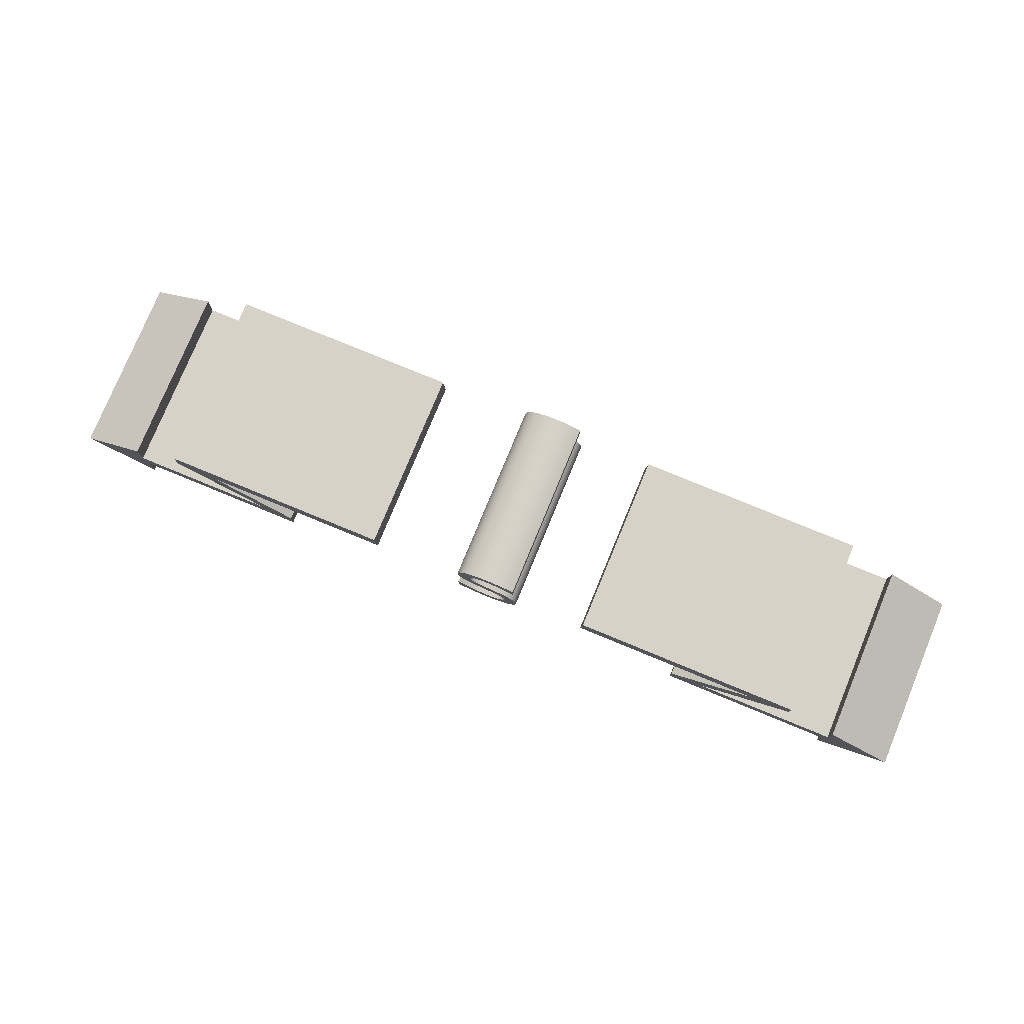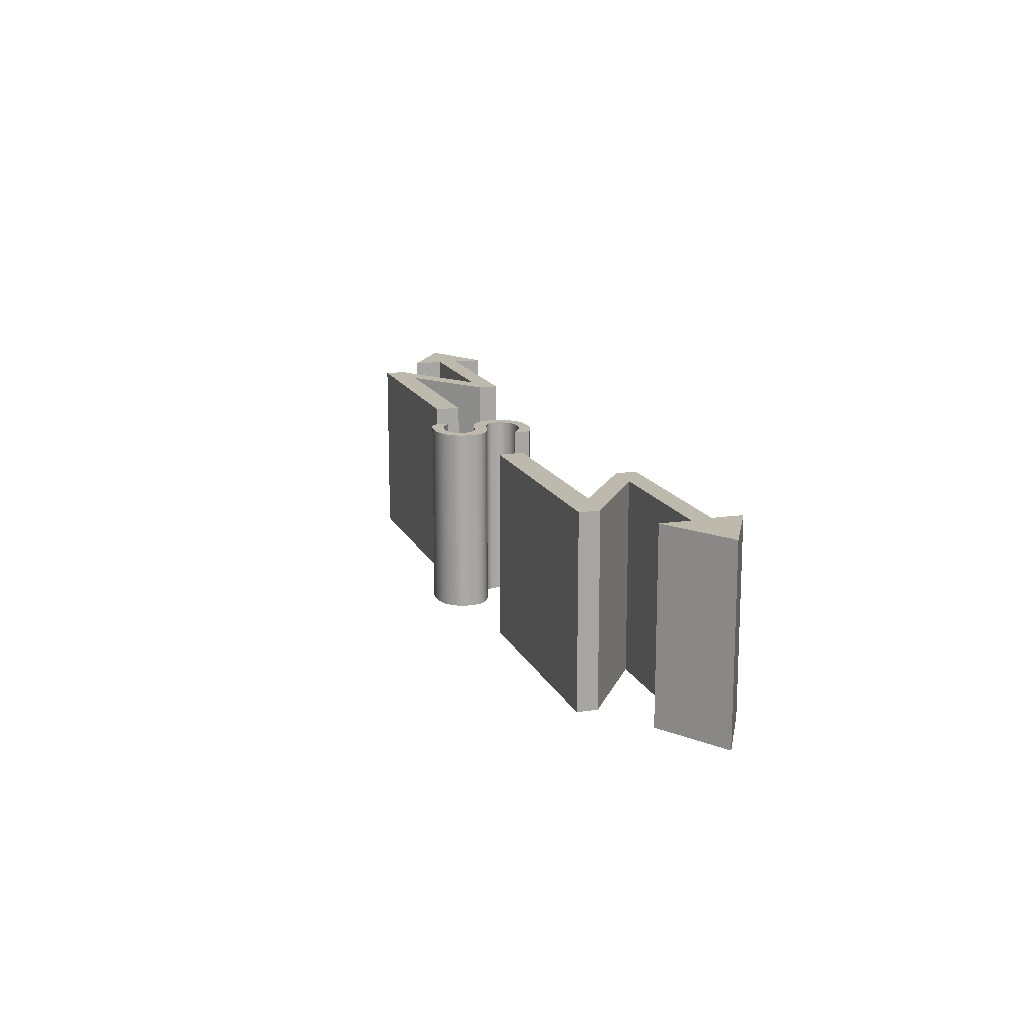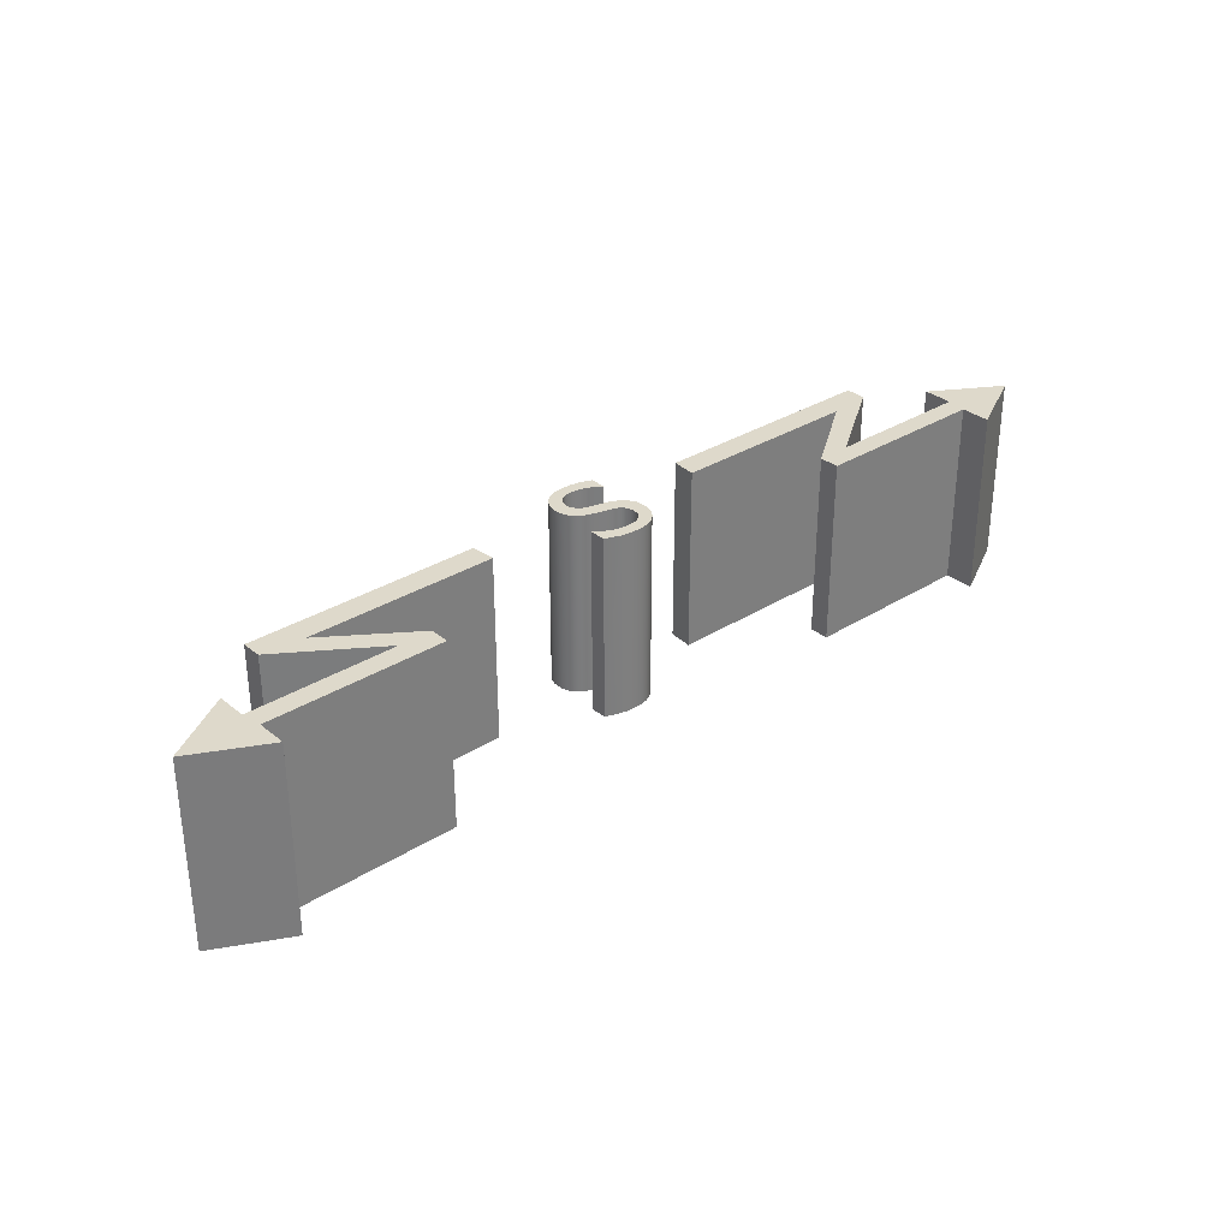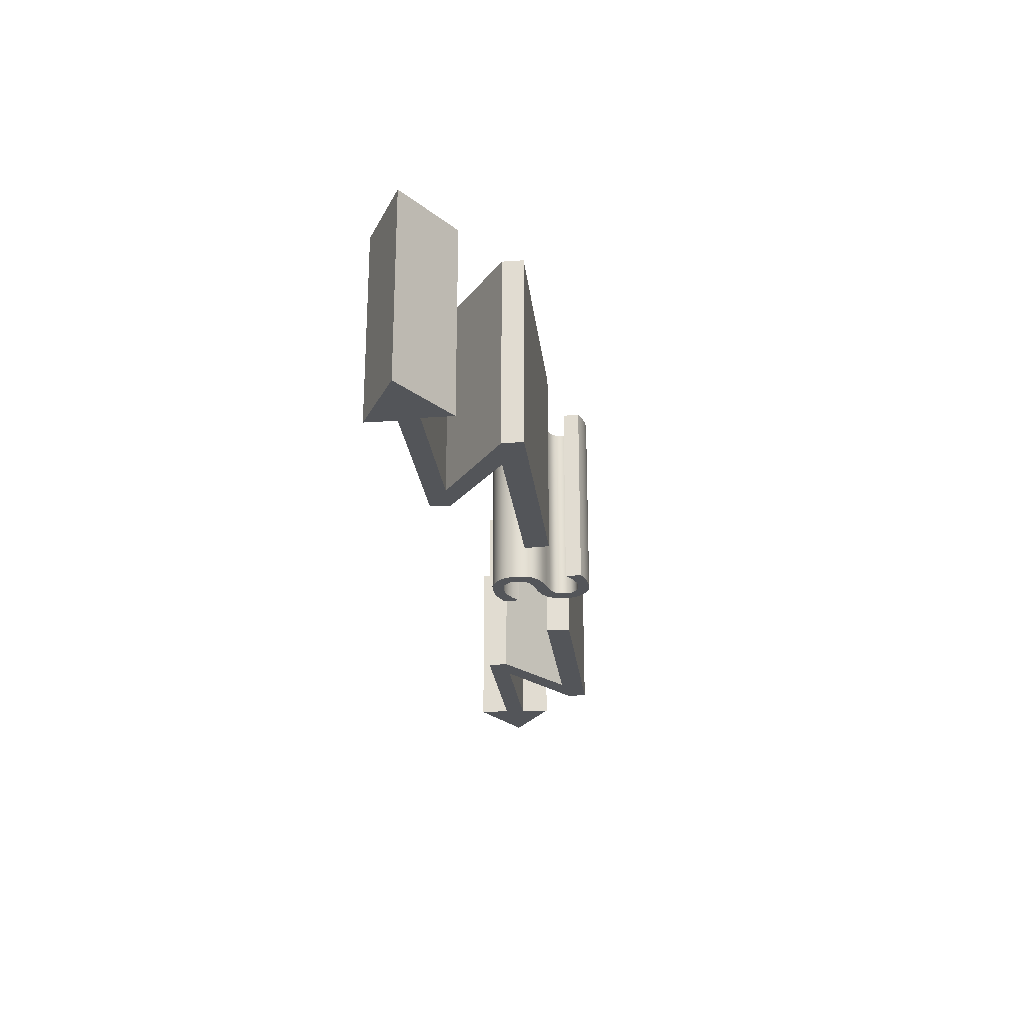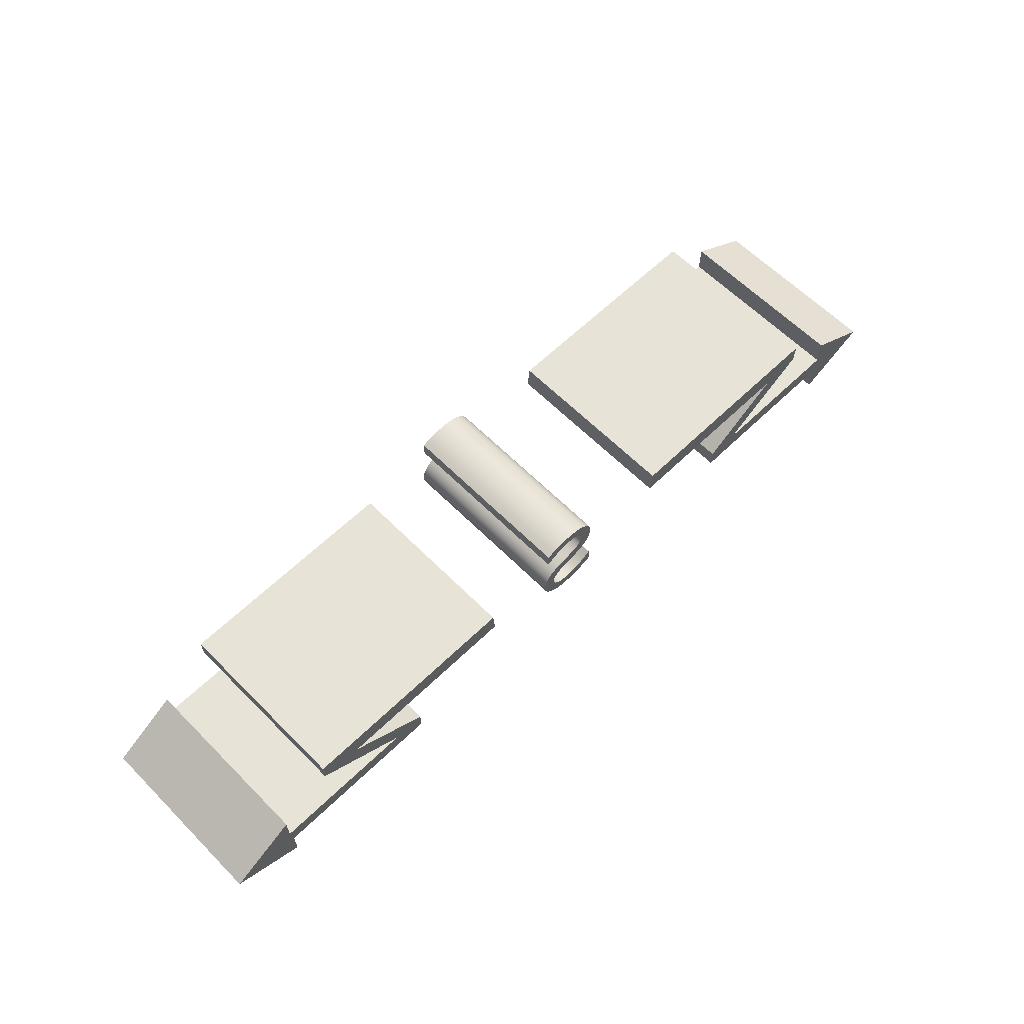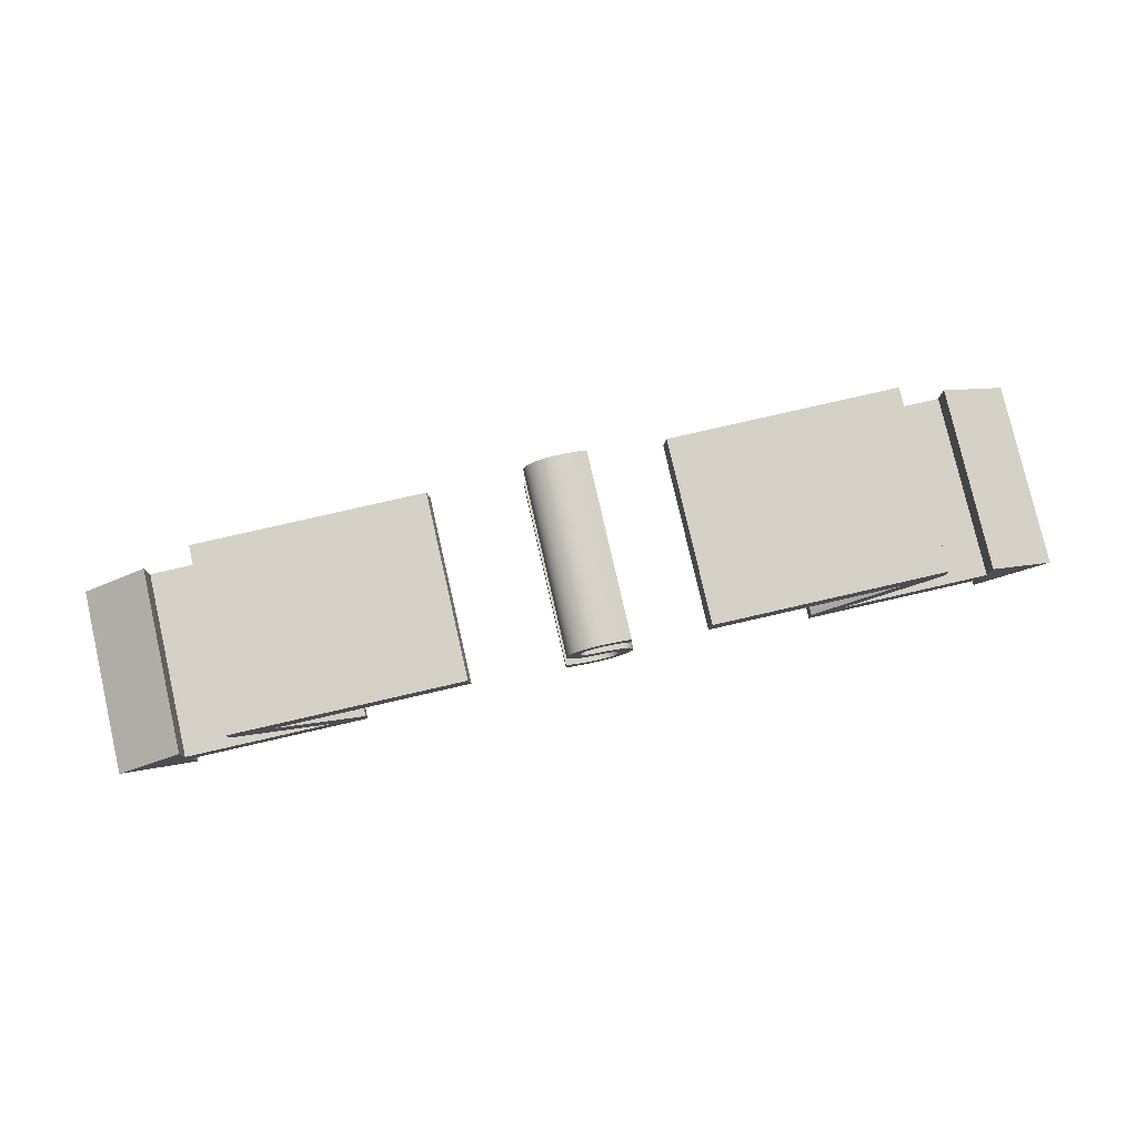
<metadata>
{"format":"obj","ext":"obj","renderer":"f3d","projection":"perspective","resolution":1024,"background":"white","views":[{"elev":77.9,"azim":22.4,"up":"+Y"},{"elev":15.0,"azim":-107.7,"up":"+Z"},{"elev":31.8,"azim":-41.5,"up":"+Z"},{"elev":-24.4,"azim":96.5,"up":"+Z"},{"elev":61.8,"azim":135.5,"up":"+Y"},{"elev":79.0,"azim":-12.9,"up":"+Y"}]}
</metadata>
<code>
o SM_CM_-_small_S_mesh.066
v -0.2055 -0.03058 -0.04534
v -0.1759 -0.02513 -0.04534
v -0.1759 -0.01201 -0.04534
v -0.1335 0.000164 -0.04534
v -0.05045 0.000164 -0.04534
v -0.05139 0.01079 -0.04534
v -0.1519 0.01079 -0.04534
v -0.1122 -0.02513 -0.04534
v -0.09781 -0.03379 -0.04534
v -0.09781 -0.02513 -0.04534
v -0.1519 0.00205 -0.04534
v -0.1746 -0.03379 -0.04534
v -0.1746 -0.04691 -0.04534
v -0.05045 0.000164 0.03556
v -0.05139 0.01079 0.03556
v -0.1519 0.01079 0.03556
v -0.1519 0.00205 0.03556
v -0.1122 -0.02513 0.03556
v -0.1759 -0.02513 0.03556
v -0.1759 -0.01201 0.03556
v -0.2055 -0.03058 0.03556
v -0.1746 -0.04691 0.03556
v -0.1746 -0.03379 0.03556
v -0.09781 -0.03379 0.03556
v -0.09781 -0.02513 0.03556
v -0.1335 0.000164 0.03556
v 0.1759 -0.02513 0.03556
v 0.2055 -0.03058 0.03556
v 0.1746 -0.04691 0.03556
v 0.1746 -0.03379 0.03556
v 0.1122 -0.02513 0.03556
v 0.09781 -0.03379 0.03556
v 0.1759 -0.01201 0.03556
v 0.1335 0.000164 0.03556
v 0.1519 0.01079 0.03556
v 0.1519 0.00205 0.03556
v 0.09781 -0.02513 0.03556
v 0.05139 0.01079 0.03556
v 0.05045 0.000164 0.03556
v 0.05045 0.000164 -0.04534
v 0.05139 0.01079 -0.04534
v 0.1519 0.01079 -0.04534
v 0.1519 0.00205 -0.04534
v 0.1122 -0.02513 -0.04534
v 0.1759 -0.02513 -0.04534
v 0.1759 -0.01201 -0.04534
v 0.2055 -0.03058 -0.04534
v 0.1746 -0.04691 -0.04534
v 0.1746 -0.03379 -0.04534
v 0.09781 -0.03379 -0.04534
v 0.09781 -0.02513 -0.04534
v 0.1335 0.000164 -0.04534
v -0.01037 -0.009084 -0.04534
v -0.004257 -0.01854 -0.04534
v -0.01037 -0.01618 -0.04534
v -0.009967 -0.009084 -0.04534
v -0.006974 -0.01142 -0.04534
v -0.003614 -0.01316 -0.04534
v -0.000661 -0.01926 -0.04534
v -0.00013 -0.01424 -0.04534
v 0.003625 -0.0195 -0.04534
v 0.003223 -0.01461 -0.04534
v 0.007347 -0.01412 -0.04534
v 0.007191 -0.01925 -0.04534
v 0.01011 -0.0185 -0.04534
v 0.008977 -0.0135 -0.04534
v 0.01032 -0.01265 -0.04534
v 0.01256 -0.01728 -0.04534
v 0.01212 -0.01037 -0.04534
v 0.01272 -0.007483 -0.04534
v 0.01476 -0.01563 -0.04534
v 0.01396 0.002477 -0.04534
v 0.01659 0.000102 -0.04534
v 0.01639 -0.01376 -0.04534
v 0.0176 -0.01152 -0.04534
v 0.01811 -0.002933 -0.04534
v 0.01836 -0.009069 -0.04534
v 0.01862 -0.006594 -0.04534
v -0.003802 0.01063 -0.04534
v -0.004185 0.002448 -0.04534
v -0.004159 0.01307 -0.04534
v -0.000238 0.000988 -0.04534
v -0.002728 0.008743 -0.04534
v -0.000976 0.007355 -0.04534
v 0.001424 0.006397 -0.04534
v 0.003856 -1.3e-05 -0.04534
v 0.005829 0.005295 -0.04534
v 0.007459 -0.000956 -0.04534
v 0.01015 0.004164 -0.04534
v 0.009837 -0.001939 -0.04534
v 0.01147 -0.003334 -0.04534
v 0.01241 -0.00517 -0.04534
v -0.0098 0.01495 -0.04534
v -0.009869 0.01012 -0.04534
v -0.01005 0.01246 -0.04534
v -0.009323 0.008071 -0.04534
v -0.009045 0.01722 -0.04534
v -0.008445 0.006293 -0.04534
v -0.007784 0.01929 -0.04534
v -0.007278 0.004764 -0.04534
v -0.006017 0.02115 -0.04534
v -0.005833 0.00347 -0.04534
v -0.003859 0.02268 -0.04534
v -0.003549 0.01578 -0.04534
v -0.001424 0.02378 -0.04534
v -0.001724 0.01791 -0.04534
v 0.001088 0.0193 -0.04534
v 0.00129 0.02443 -0.04534
v 0.004654 0.01976 -0.04534
v 0.004282 0.02465 -0.04534
v 0.007762 0.02447 -0.04534
v 0.008069 0.01941 -0.04534
v 0.01105 0.02394 -0.04534
v 0.01132 0.01837 -0.04534
v 0.01412 0.02307 -0.04534
v 0.01421 0.01687 -0.04534
v 0.01696 0.0219 -0.04534
v 0.01653 0.01512 -0.04534
v 0.01696 0.01512 -0.04534
v -0.01037 -0.009084 0.03556
v -0.004257 -0.01854 0.03556
v -0.01037 -0.01618 0.03556
v -0.009967 -0.009084 0.03556
v -0.006974 -0.01142 0.03556
v -0.003614 -0.01316 0.03556
v -0.000661 -0.01926 0.03556
v -0.00013 -0.01424 0.03556
v 0.003625 -0.0195 0.03556
v 0.003223 -0.01461 0.03556
v 0.007347 -0.01412 0.03556
v 0.007191 -0.01925 0.03556
v 0.01011 -0.0185 0.03556
v 0.008976 -0.0135 0.03556
v 0.01032 -0.01265 0.03556
v 0.01256 -0.01728 0.03556
v 0.01212 -0.01037 0.03556
v 0.01272 -0.007483 0.03556
v 0.01476 -0.01563 0.03556
v 0.01396 0.002477 0.03556
v 0.01659 0.000102 0.03556
v 0.01639 -0.01376 0.03556
v 0.0176 -0.01152 0.03556
v 0.01811 -0.002933 0.03556
v 0.01836 -0.009069 0.03556
v 0.01862 -0.006594 0.03556
v -0.003802 0.01063 0.03556
v -0.004185 0.002448 0.03556
v -0.004159 0.01307 0.03556
v -0.000239 0.000988 0.03556
v -0.002728 0.008743 0.03556
v -0.000976 0.007355 0.03556
v 0.001424 0.006397 0.03556
v 0.003856 -1.3e-05 0.03556
v 0.005829 0.005295 0.03556
v 0.007459 -0.000956 0.03556
v 0.01015 0.004164 0.03556
v 0.009837 -0.001939 0.03556
v 0.01147 -0.003334 0.03556
v 0.01241 -0.00517 0.03556
v -0.0098 0.01495 0.03556
v -0.009869 0.01012 0.03556
v -0.01005 0.01246 0.03556
v -0.009323 0.008071 0.03556
v -0.009045 0.01722 0.03556
v -0.008445 0.006293 0.03556
v -0.007784 0.01929 0.03556
v -0.007278 0.004764 0.03556
v -0.006017 0.02115 0.03556
v -0.005833 0.00347 0.03556
v -0.003859 0.02268 0.03556
v -0.003549 0.01578 0.03556
v -0.001424 0.02378 0.03556
v -0.001724 0.01791 0.03556
v 0.001088 0.0193 0.03556
v 0.00129 0.02443 0.03556
v 0.004654 0.01976 0.03556
v 0.004282 0.02465 0.03556
v 0.007762 0.02447 0.03556
v 0.008069 0.01941 0.03556
v 0.01105 0.02394 0.03556
v 0.01132 0.01837 0.03556
v 0.01412 0.02307 0.03556
v 0.01421 0.01687 0.03556
v 0.01696 0.0219 0.03556
v 0.01653 0.01512 0.03556
v 0.01696 0.01512 0.03556
f 1 2 3
f 4 5 6
f 6 7 4
f 8 4 7
f 12 9 8
f 2 1 13
f 15 16 7
f 2 19 20
f 20 21 1
f 1 3 20
f 21 22 13
f 23 24 9
f 9 24 25
f 25 10 9
f 25 26 4
f 18 24 23
f 23 19 18
f 26 25 18
f 19 23 22
f 19 22 21
f 27 28 29
f 30 32 31
f 27 33 28
f 34 39 38
f 39 40 41
f 41 38 39
f 35 38 41
f 43 36 35
f 31 36 43
f 43 44 31
f 27 31 44
f 44 45 27
f 28 33 46
f 46 47 28
f 47 48 29
f 49 30 29
f 32 50 51
f 51 37 32
f 34 37 51
f 51 52 34
f 52 40 39
f 52 43 42
f 52 42 41
f 52 51 44
f 49 45 44
f 49 44 51
f 47 45 49
f 49 48 47
f 13 2 12
f 12 2 8
f 7 8 11
f 8 4 10
f 8 10 9
f 15 5 6
f 5 15 14
f 7 15 6
f 7 17 16
f 17 7 11
f 8 17 11
f 17 8 18
f 2 18 8
f 18 2 19
f 20 2 3
f 13 21 1
f 23 13 12
f 13 23 22
f 9 23 12
f 4 25 10
f 5 26 4
f 26 5 14
f 21 19 20
f 17 15 16
f 15 17 26
f 15 26 14
f 18 26 17
f 18 24 25
f 38 34 35
f 32 34 37
f 34 32 31
f 34 31 36
f 34 36 35
f 31 30 27
f 27 30 29
f 41 35 42
f 35 43 42
f 46 27 33
f 27 46 45
f 29 47 28
f 29 49 48
f 49 32 50
f 32 49 30
f 39 52 34
f 47 45 46
f 51 49 50
f 44 52 43
f 41 52 40
f 53 54 55
f 54 53 56
f 54 56 57
f 54 57 58
f 54 58 59
f 59 58 60
f 59 60 61
f 61 60 62
f 61 62 63
f 61 63 64
f 64 63 65
f 65 63 66
f 65 66 67
f 65 67 68
f 68 67 69
f 68 69 70
f 68 70 71
f 71 70 72
f 71 72 73
f 71 73 74
f 74 73 75
f 75 73 76
f 75 76 77
f 77 76 78
f 79 80 81
f 80 79 82
f 82 79 83
f 82 83 84
f 82 84 85
f 82 85 86
f 86 85 87
f 86 87 88
f 88 87 89
f 88 89 90
f 90 89 91
f 91 89 72
f 91 72 92
f 92 72 70
f 93 94 95
f 94 93 96
f 96 93 97
f 96 97 98
f 98 97 99
f 98 99 100
f 100 99 101
f 100 101 102
f 102 101 103
f 102 103 81
f 102 81 80
f 81 103 104
f 104 103 105
f 104 105 106
f 106 105 107
f 107 105 108
f 107 108 109
f 109 108 110
f 109 110 111
f 109 111 112
f 112 111 113
f 112 113 114
f 114 113 115
f 114 115 116
f 116 115 117
f 116 117 118
f 118 117 119
f 120 121 122
f 121 120 123
f 121 123 124
f 121 124 125
f 121 125 126
f 126 125 127
f 126 127 128
f 128 127 129
f 128 129 130
f 128 130 131
f 131 130 132
f 132 130 133
f 132 133 134
f 132 134 135
f 135 134 136
f 135 136 137
f 135 137 138
f 138 137 139
f 138 139 140
f 138 140 141
f 141 140 142
f 142 140 143
f 142 143 144
f 144 143 145
f 146 147 148
f 147 146 149
f 149 146 150
f 149 150 151
f 149 151 152
f 149 152 153
f 153 152 154
f 153 154 155
f 155 154 156
f 155 156 157
f 157 156 158
f 158 156 139
f 158 139 159
f 159 139 137
f 160 161 162
f 161 160 163
f 163 160 164
f 163 164 165
f 165 164 166
f 165 166 167
f 167 166 168
f 167 168 169
f 169 168 170
f 169 170 148
f 169 148 147
f 148 170 171
f 171 170 172
f 171 172 173
f 173 172 174
f 174 172 175
f 174 175 176
f 176 175 177
f 176 177 178
f 176 178 179
f 179 178 180
f 179 180 181
f 181 180 182
f 181 182 183
f 183 182 184
f 183 184 185
f 185 184 186
f 59 128 61
f 128 59 126
f 61 131 64
f 131 61 128
f 64 132 65
f 132 64 131
f 65 135 68
f 135 65 132
f 68 138 71
f 138 68 135
f 138 74 71
f 74 138 141
f 141 75 74
f 75 141 142
f 142 77 75
f 77 142 144
f 144 78 77
f 78 144 145
f 145 76 78
f 76 145 143
f 143 73 76
f 73 143 140
f 73 139 72
f 139 73 140
f 72 156 89
f 156 72 139
f 89 154 87
f 154 89 156
f 87 152 85
f 152 87 154
f 85 151 84
f 151 85 152
f 84 150 83
f 150 84 151
f 150 79 83
f 79 150 146
f 146 81 79
f 81 146 148
f 148 104 81
f 104 148 171
f 171 106 104
f 106 171 173
f 106 174 107
f 174 106 173
f 107 176 109
f 176 107 174
f 109 179 112
f 179 109 176
f 112 181 114
f 181 112 179
f 114 183 116
f 183 114 181
f 116 185 118
f 185 116 183
f 118 186 119
f 186 118 185
f 186 117 119
f 117 186 184
f 117 182 115
f 182 117 184
f 115 180 113
f 180 115 182
f 113 178 111
f 178 113 180
f 111 177 110
f 177 111 178
f 110 175 108
f 175 110 177
f 108 172 105
f 172 108 175
f 105 170 103
f 170 105 172
f 103 168 101
f 168 103 170
f 99 168 166
f 168 99 101
f 97 166 164
f 166 97 99
f 93 164 160
f 164 93 97
f 95 160 162
f 160 95 93
f 94 162 161
f 162 94 95
f 96 161 163
f 161 96 94
f 98 163 165
f 163 98 96
f 100 165 167
f 165 100 98
f 100 169 102
f 169 100 167
f 102 147 80
f 147 102 169
f 80 149 82
f 149 80 147
f 82 153 86
f 153 82 149
f 86 155 88
f 155 86 153
f 88 157 90
f 157 88 155
f 90 158 91
f 158 90 157
f 92 158 159
f 158 92 91
f 70 159 137
f 159 70 92
f 69 137 136
f 137 69 70
f 67 136 134
f 136 67 69
f 67 133 66
f 133 67 134
f 66 130 63
f 130 66 133
f 63 129 62
f 129 63 130
f 62 127 60
f 127 62 129
f 60 125 58
f 125 60 127
f 58 124 57
f 124 58 125
f 57 123 56
f 123 57 124
f 56 120 53
f 120 56 123
f 55 120 122
f 120 55 53
f 55 121 54
f 121 55 122
f 54 126 59
f 126 54 121

</code>
